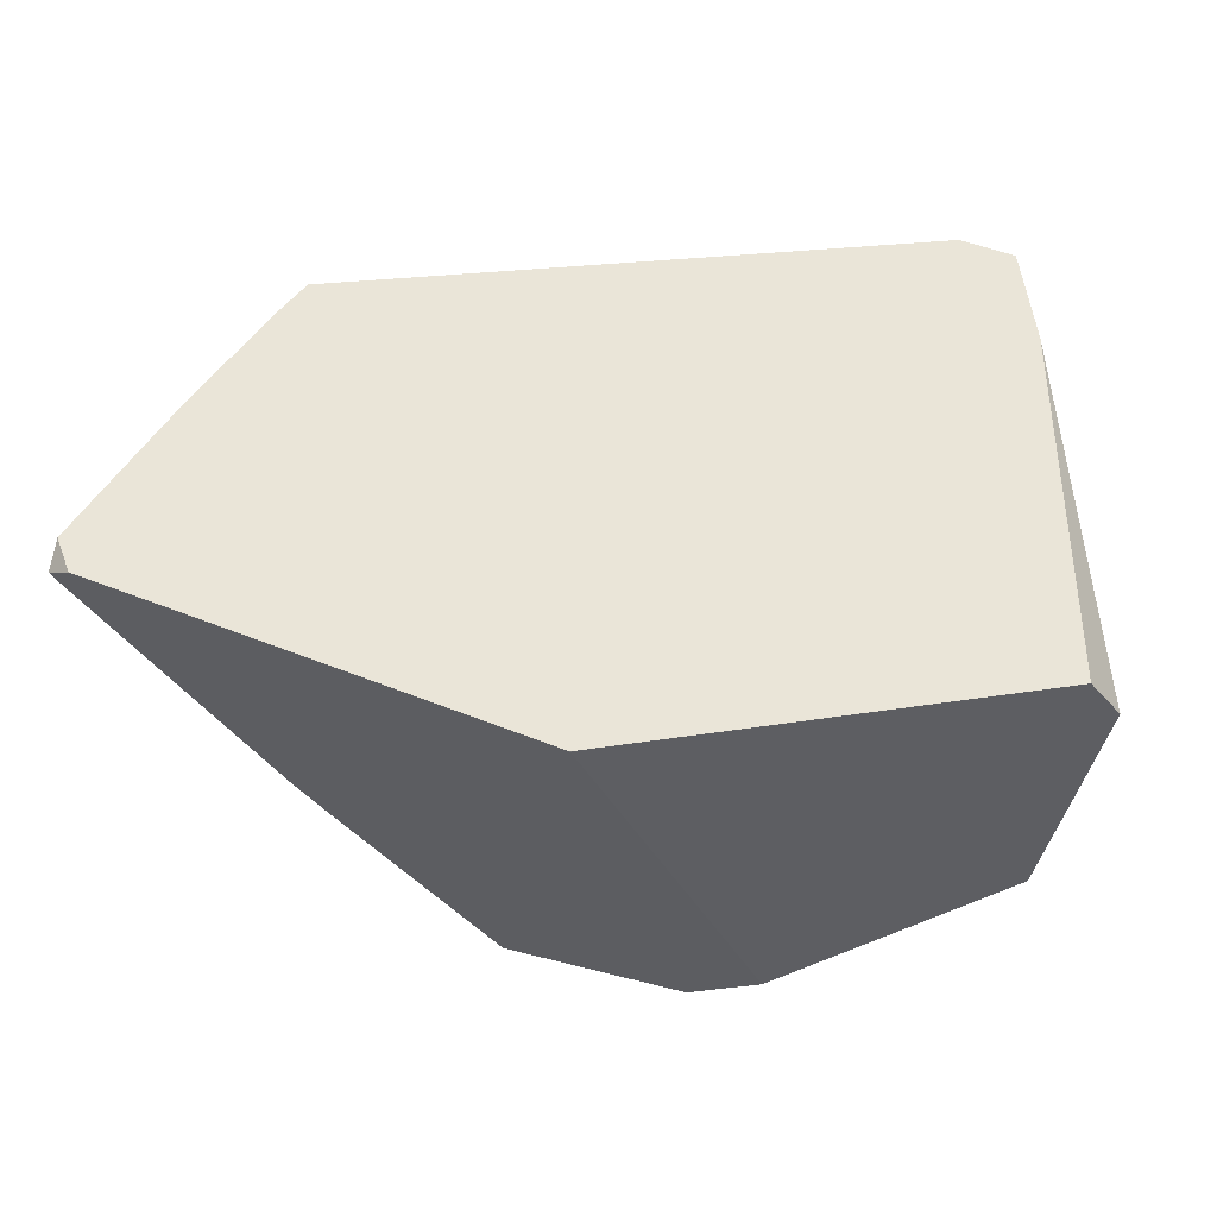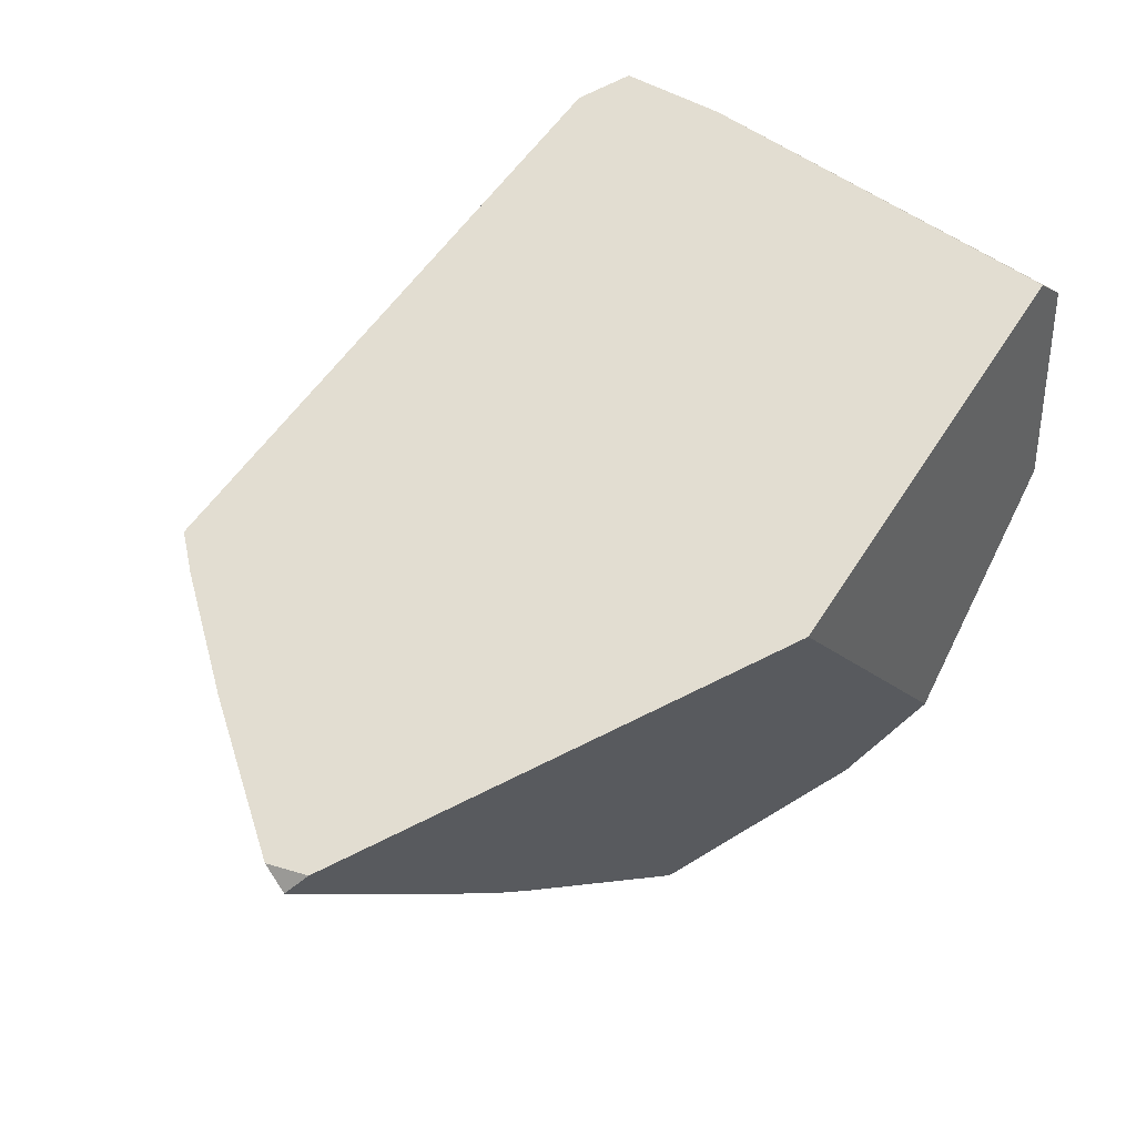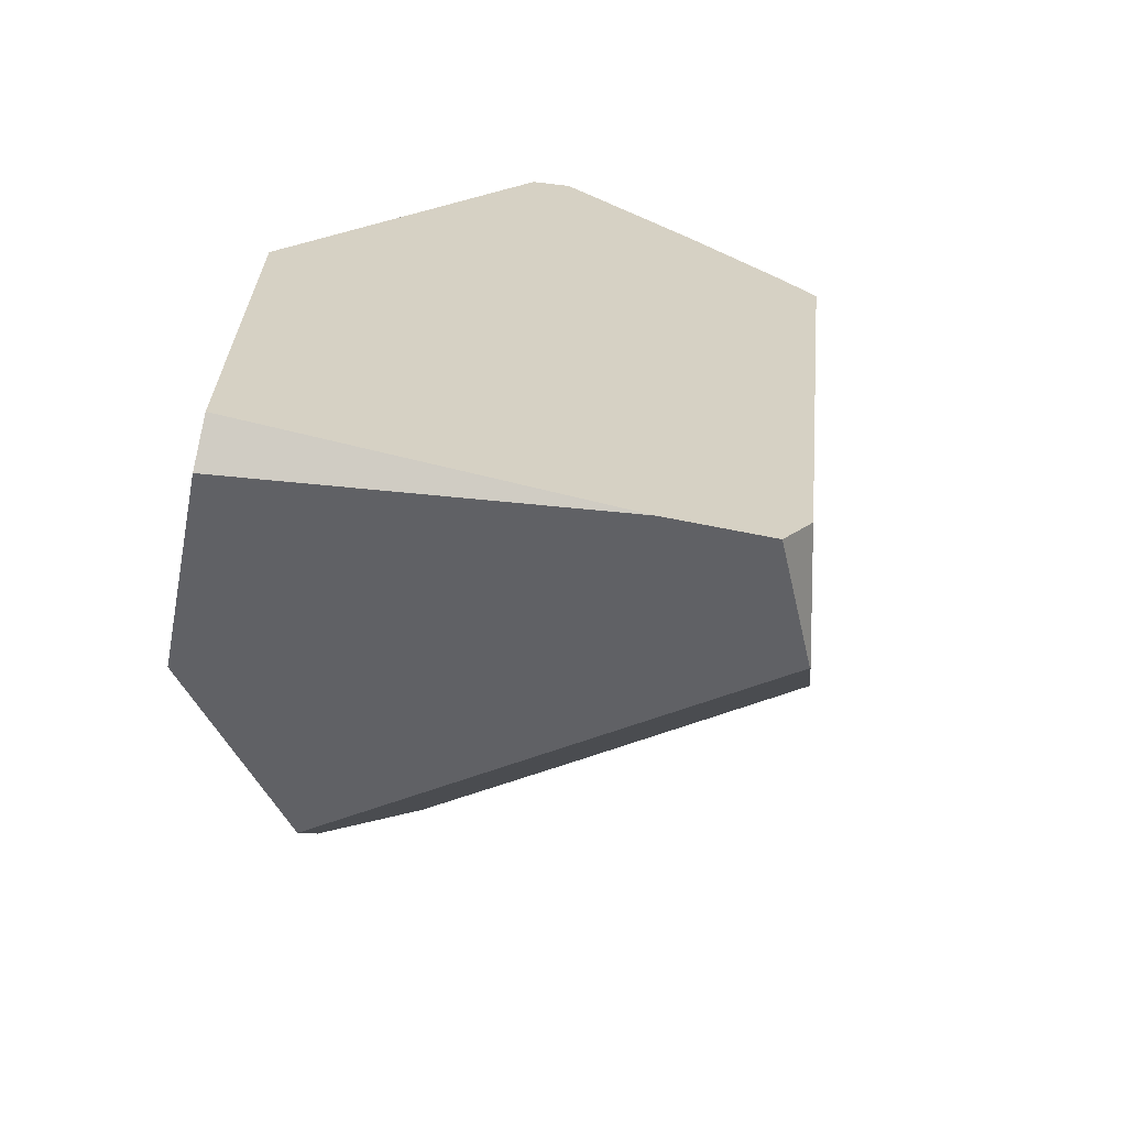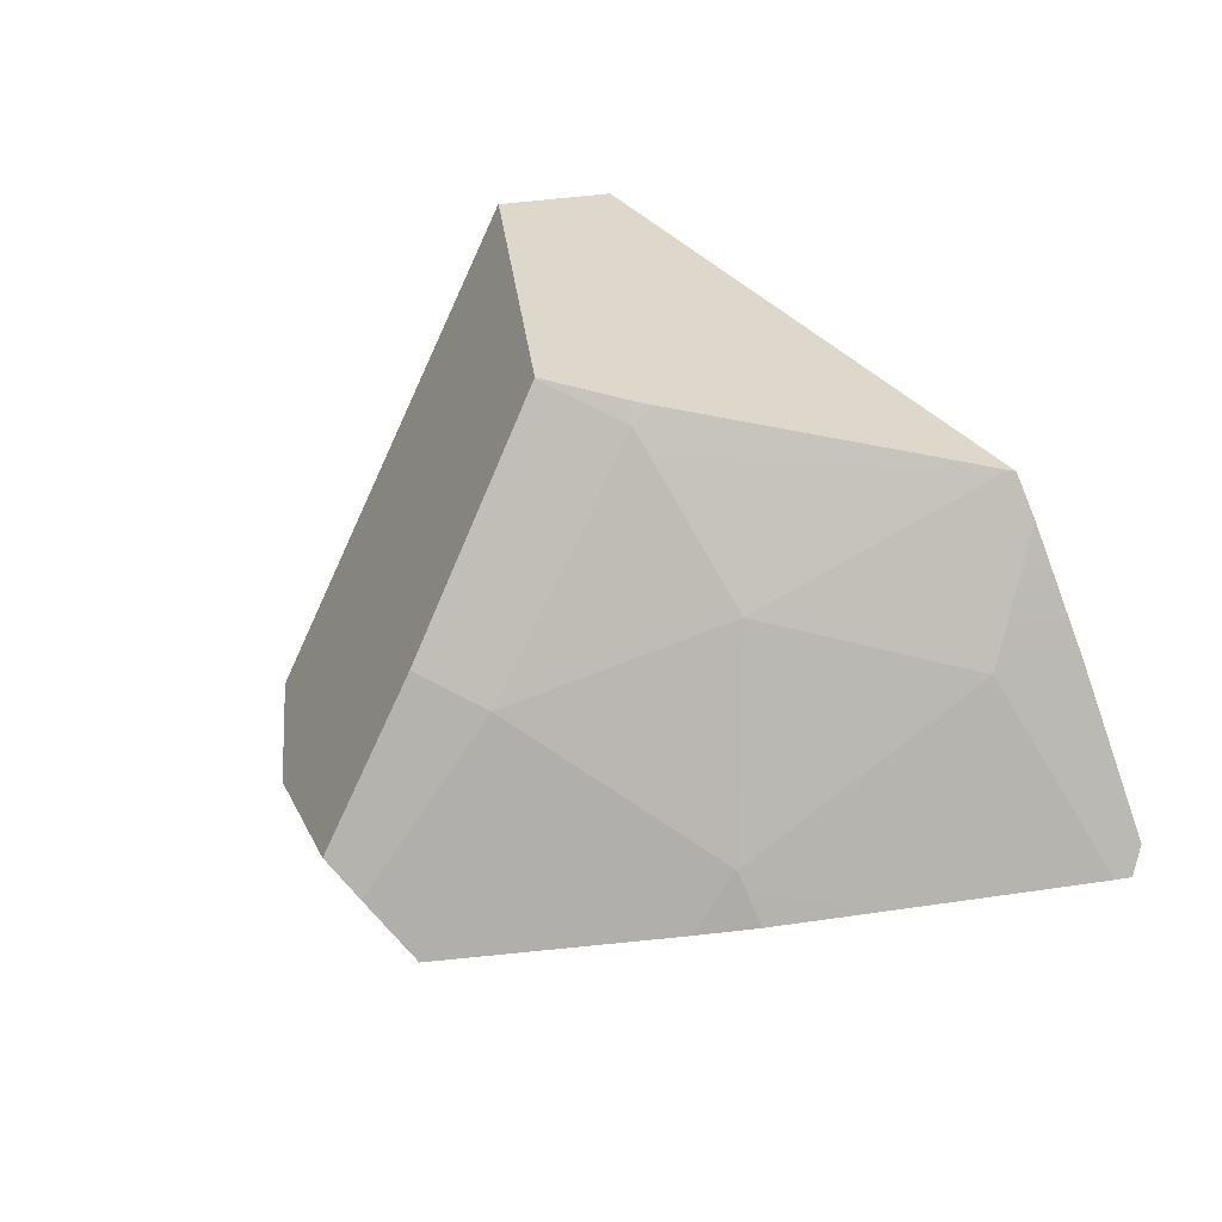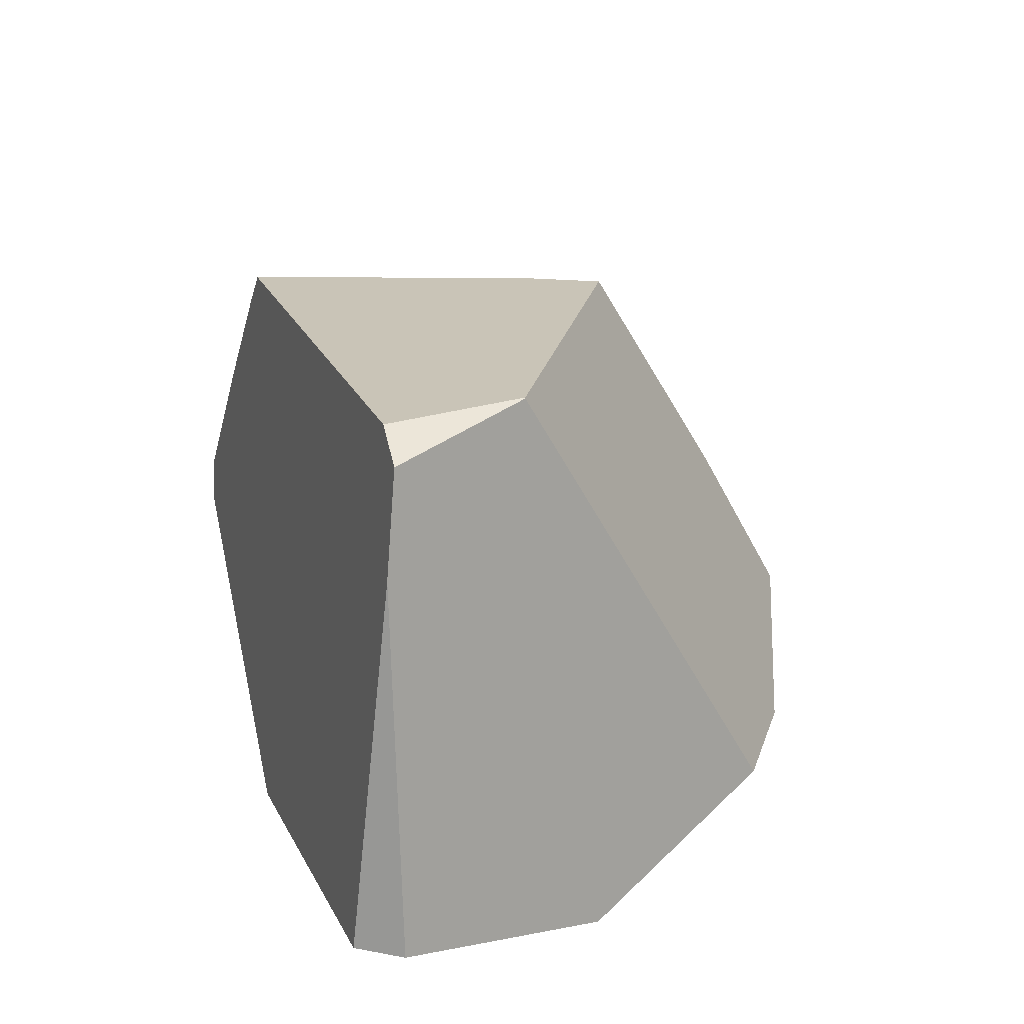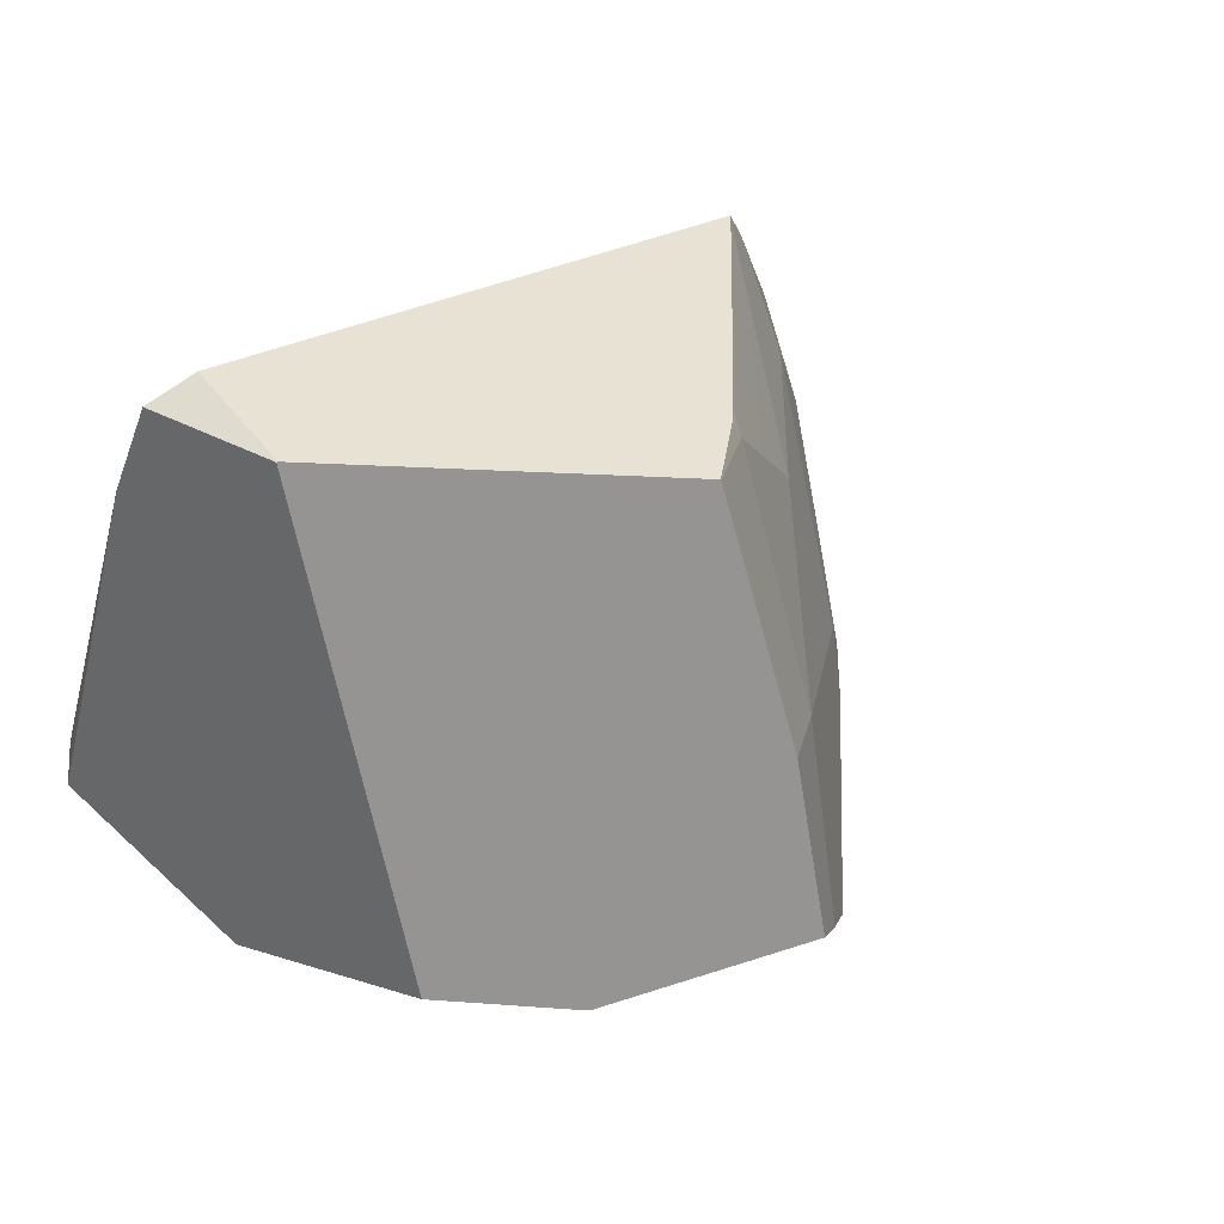
<metadata>
{"format":"obj","ext":"obj","renderer":"f3d","projection":"perspective","resolution":1024,"background":"white","views":[{"elev":61.2,"azim":-169.2,"up":"+Y"},{"elev":63.9,"azim":141.4,"up":"+Y"},{"elev":27.8,"azim":-70.9,"up":"+Y"},{"elev":21.9,"azim":49.5,"up":"+Z"},{"elev":33.7,"azim":-110.7,"up":"+Z"},{"elev":50.3,"azim":-40.1,"up":"+Z"}]}
</metadata>
<code>
g  Instance
v 7.354 -55.73 4.191
v 7.386 -55.74 4.111
v 7.411 -55.67 4.175
v 7.354 -55.73 4.191
v 7.116 -55.93 4.255
v 7.386 -55.74 4.111
v 7.386 -55.74 4.111
v 7.116 -55.93 4.255
v 7.116 -55.94 4.251
v 8.321 -54.97 3.315
v 7.774 -55.59 3.516
v 7.925 -55.74 2.692
v 8.205 -54.78 3.955
v 8.188 -54.8 3.959
v 8.282 -54.76 3.8
v 8.282 -54.76 3.8
v 8.188 -54.8 3.959
v 8.321 -54.97 3.315
v 8.321 -54.97 3.315
v 8.188 -54.8 3.959
v 7.774 -55.59 3.516
v 7.284 -56.27 3.206
v 7.925 -55.74 2.692
v 7.774 -55.59 3.516
v 7.774 -55.59 3.516
v 7.386 -55.74 4.111
v 7.284 -56.27 3.206
v 7.852 -55.88 2.464
v 8.006 -55.7 2.492
v 7.925 -55.74 2.692
v 8.689 -54.71 2.61
v 8.72 -54.66 2.615
v 8.321 -54.97 3.315
v 8.321 -54.97 3.315
v 8.72 -54.66 2.615
v 8.481 -54.7 3.334
v 8.481 -54.7 3.334
v 8.72 -54.66 2.615
v 8.714 -54.61 2.723
v 8.321 -54.97 3.315
v 8.481 -54.7 3.334
v 8.282 -54.76 3.8
v 7.284 -56.27 3.206
v 7.057 -56.43 3.327
v 7.073 -56.67 2.557
v 7.073 -56.67 2.557
v 7.057 -56.43 3.327
v 6.951 -56.74 2.691
v 7.386 -55.74 4.111
v 7.75 -55.29 4.081
v 7.411 -55.67 4.175
v 7.774 -55.59 3.516
v 8.188 -54.8 3.959
v 7.386 -55.74 4.111
v 7.386 -55.74 4.111
v 8.188 -54.8 3.959
v 7.75 -55.29 4.081
v 8.321 -54.97 3.315
v 7.925 -55.74 2.692
v 8.689 -54.71 2.61
v 8.689 -54.71 2.61
v 7.925 -55.74 2.692
v 8.393 -55.14 2.559
v 7.925 -55.74 2.692
v 8.006 -55.7 2.492
v 8.393 -55.14 2.559
v 7.386 -55.74 4.111
v 7.097 -56.11 3.933
v 7.284 -56.27 3.206
v 7.284 -56.27 3.206
v 7.097 -56.11 3.933
v 7.057 -56.43 3.327
v 7.386 -55.74 4.111
v 7.116 -55.94 4.251
v 7.097 -56.11 3.933
v 7.925 -55.74 2.692
v 7.181 -56.6 2.419
v 7.852 -55.88 2.464
v 7.852 -55.88 2.464
v 7.181 -56.6 2.419
v 7.237 -56.56 2.347
v 7.284 -56.27 3.206
v 7.073 -56.67 2.557
v 7.925 -55.74 2.692
v 7.925 -55.74 2.692
v 7.073 -56.67 2.557
v 7.181 -56.6 2.419
v 6.951 -56.74 2.691
v 7.057 -56.43 3.327
v 6.178 -56.39 2.583
v 6.178 -56.39 2.583
v 7.057 -56.43 3.327
v 5.714 -56.06 2.73
v 5.714 -56.06 2.73
v 7.057 -56.43 3.327
v 5.954 -55.17 4.508
v 5.954 -55.17 4.508
v 7.057 -56.43 3.327
v 5.959 -55.17 4.51
v 5.959 -55.17 4.51
v 7.057 -56.43 3.327
v 7.116 -55.93 4.255
v 7.116 -55.93 4.255
v 7.057 -56.43 3.327
v 7.116 -55.94 4.251
v 7.116 -55.94 4.251
v 7.057 -56.43 3.327
v 7.097 -56.11 3.933
v 5.421 -54.29 2.646
v 5.307 -54.46 2.645
v 5.69 -54.56 4.05
v 6.921 -54.35 2.16
v 6.913 -54.36 2.158
v 6.909 -54.35 2.16
v 7.237 -56.56 2.347
v 7.181 -56.6 2.419
v 6.514 -56.15 2.15
v 6.514 -56.15 2.15
v 7.181 -56.6 2.419
v 6.178 -56.39 2.583
v 6.178 -56.39 2.583
v 7.181 -56.6 2.419
v 6.951 -56.74 2.691
v 6.951 -56.74 2.691
v 7.181 -56.6 2.419
v 7.073 -56.67 2.557
v 8.205 -54.78 3.955
v 8.282 -54.76 3.8
v 6.005 -54.66 4.482
v 6.005 -54.66 4.482
v 8.282 -54.76 3.8
v 5.806 -54.63 4.431
v 5.806 -54.63 4.431
v 8.282 -54.76 3.8
v 5.69 -54.56 4.05
v 5.69 -54.56 4.05
v 8.282 -54.76 3.8
v 5.421 -54.29 2.646
v 5.421 -54.29 2.646
v 8.282 -54.76 3.8
v 6.909 -54.35 2.16
v 6.909 -54.35 2.16
v 8.282 -54.76 3.8
v 6.921 -54.35 2.16
v 6.921 -54.35 2.16
v 8.282 -54.76 3.8
v 8.632 -54.58 2.59
v 8.632 -54.58 2.59
v 8.282 -54.76 3.8
v 8.714 -54.61 2.723
v 8.714 -54.61 2.723
v 8.282 -54.76 3.8
v 8.481 -54.7 3.334
v 8.632 -54.58 2.59
v 8.714 -54.61 2.723
v 8.72 -54.66 2.615
v 6.514 -56.15 2.15
v 6.178 -56.39 2.583
v 6.25 -55.72 2.064
v 6.25 -55.72 2.064
v 6.178 -56.39 2.583
v 5.447 -55.28 2.416
v 5.447 -55.28 2.416
v 6.178 -56.39 2.583
v 5.714 -56.06 2.73
v 7.116 -55.93 4.255
v 7.354 -55.73 4.191
v 5.959 -55.17 4.51
v 5.959 -55.17 4.51
v 7.354 -55.73 4.191
v 6.005 -54.66 4.482
v 6.005 -54.66 4.482
v 7.354 -55.73 4.191
v 8.205 -54.78 3.955
v 8.205 -54.78 3.955
v 7.354 -55.73 4.191
v 8.188 -54.8 3.959
v 8.188 -54.8 3.959
v 7.354 -55.73 4.191
v 7.75 -55.29 4.081
v 7.75 -55.29 4.081
v 7.354 -55.73 4.191
v 7.411 -55.67 4.175
v 5.447 -55.28 2.416
v 5.714 -56.06 2.73
v 5.307 -54.46 2.645
v 5.307 -54.46 2.645
v 5.714 -56.06 2.73
v 5.69 -54.56 4.05
v 5.69 -54.56 4.05
v 5.714 -56.06 2.73
v 5.806 -54.63 4.431
v 5.806 -54.63 4.431
v 5.714 -56.06 2.73
v 5.954 -55.17 4.508
v 6.005 -54.66 4.482
v 5.806 -54.63 4.431
v 5.959 -55.17 4.51
v 5.959 -55.17 4.51
v 5.806 -54.63 4.431
v 5.954 -55.17 4.508
v 8.632 -54.58 2.59
v 8.72 -54.66 2.615
v 6.921 -54.35 2.16
v 6.921 -54.35 2.16
v 8.72 -54.66 2.615
v 6.913 -54.36 2.158
v 6.913 -54.36 2.158
v 8.72 -54.66 2.615
v 6.25 -55.72 2.064
v 6.25 -55.72 2.064
v 8.72 -54.66 2.615
v 6.514 -56.15 2.15
v 6.514 -56.15 2.15
v 8.72 -54.66 2.615
v 7.237 -56.56 2.347
v 7.237 -56.56 2.347
v 8.72 -54.66 2.615
v 7.852 -55.88 2.464
v 7.852 -55.88 2.464
v 8.72 -54.66 2.615
v 8.006 -55.7 2.492
v 8.006 -55.7 2.492
v 8.72 -54.66 2.615
v 8.393 -55.14 2.559
v 8.393 -55.14 2.559
v 8.72 -54.66 2.615
v 8.689 -54.71 2.61
v 6.913 -54.36 2.158
v 6.25 -55.72 2.064
v 6.909 -54.35 2.16
v 6.909 -54.35 2.16
v 6.25 -55.72 2.064
v 5.421 -54.29 2.646
v 5.421 -54.29 2.646
v 6.25 -55.72 2.064
v 5.307 -54.46 2.645
v 5.307 -54.46 2.645
v 6.25 -55.72 2.064
v 5.447 -55.28 2.416
f 1 2 3
f 4 5 6
f 7 8 9
f 10 11 12
f 13 14 15
f 16 17 18
f 19 20 21
f 22 23 24
f 25 26 27
f 28 29 30
f 31 32 33
f 34 35 36
f 37 38 39
f 40 41 42
f 43 44 45
f 46 47 48
f 49 50 51
f 52 53 54
f 55 56 57
f 58 59 60
f 61 62 63
f 64 65 66
f 67 68 69
f 70 71 72
f 73 74 75
f 76 77 78
f 79 80 81
f 82 83 84
f 85 86 87
f 88 89 90
f 91 92 93
f 94 95 96
f 97 98 99
f 100 101 102
f 103 104 105
f 106 107 108
f 109 110 111
f 112 113 114
f 115 116 117
f 118 119 120
f 121 122 123
f 124 125 126
f 127 128 129
f 130 131 132
f 133 134 135
f 136 137 138
f 139 140 141
f 142 143 144
f 145 146 147
f 148 149 150
f 151 152 153
f 154 155 156
f 157 158 159
f 160 161 162
f 163 164 165
f 166 167 168
f 169 170 171
f 172 173 174
f 175 176 177
f 178 179 180
f 181 182 183
f 184 185 186
f 187 188 189
f 190 191 192
f 193 194 195
f 196 197 198
f 199 200 201
f 202 203 204
f 205 206 207
f 208 209 210
f 211 212 213
f 214 215 216
f 217 218 219
f 220 221 222
f 223 224 225
f 226 227 228
f 229 230 231
f 232 233 234
f 235 236 237
f 238 239 240

</code>
